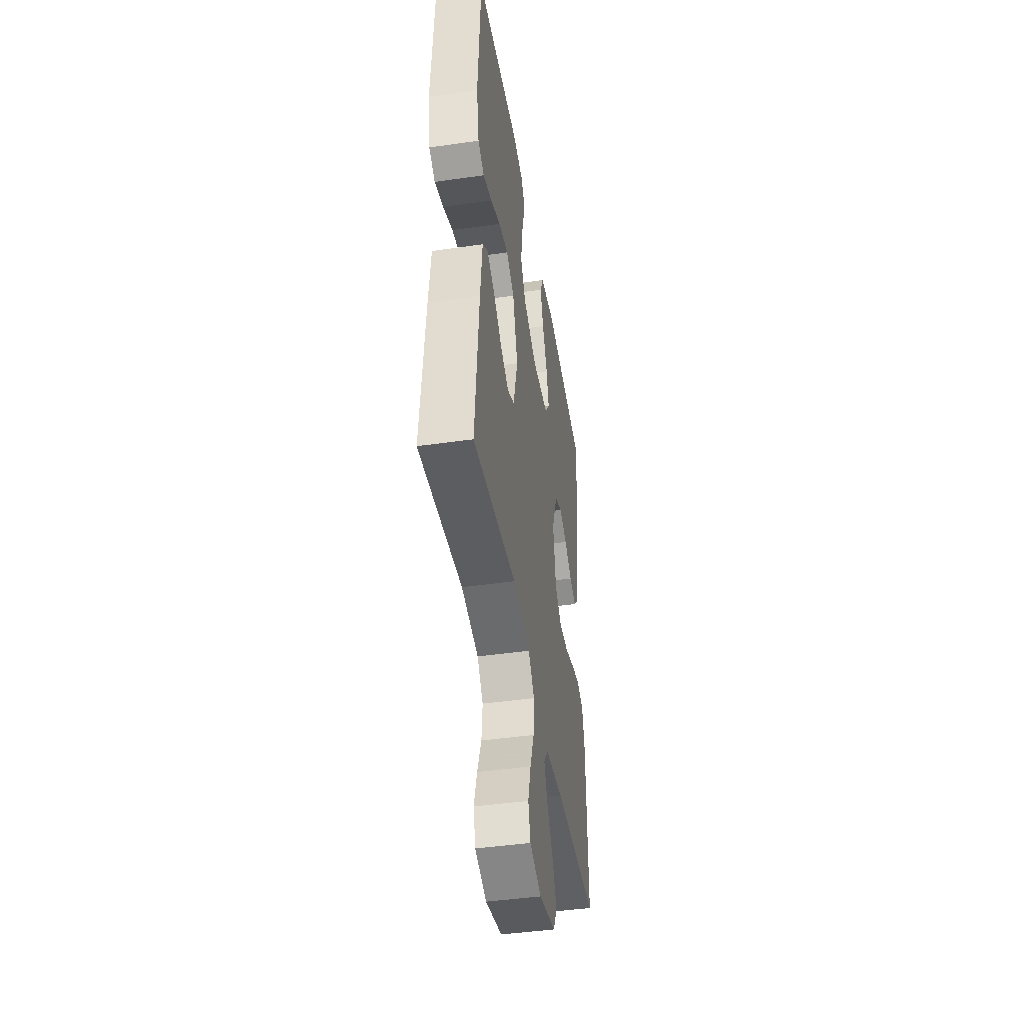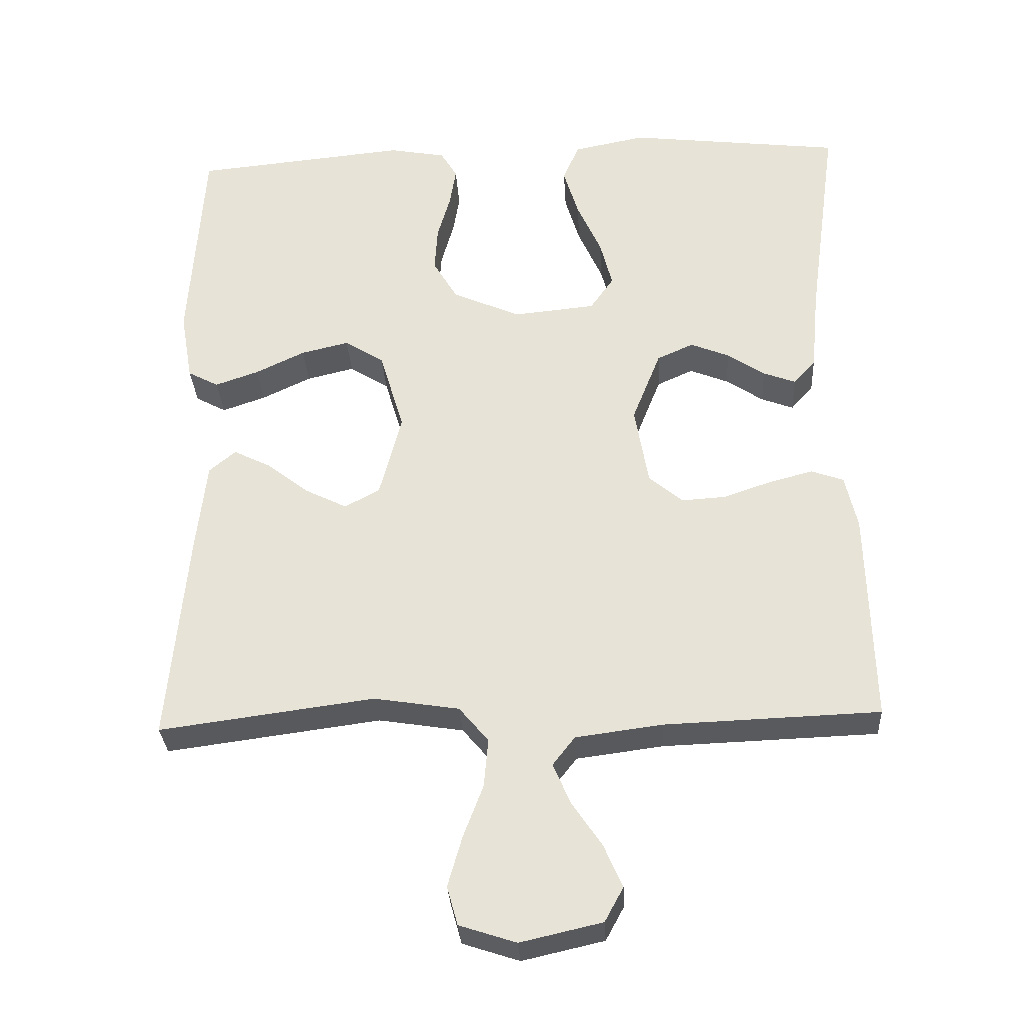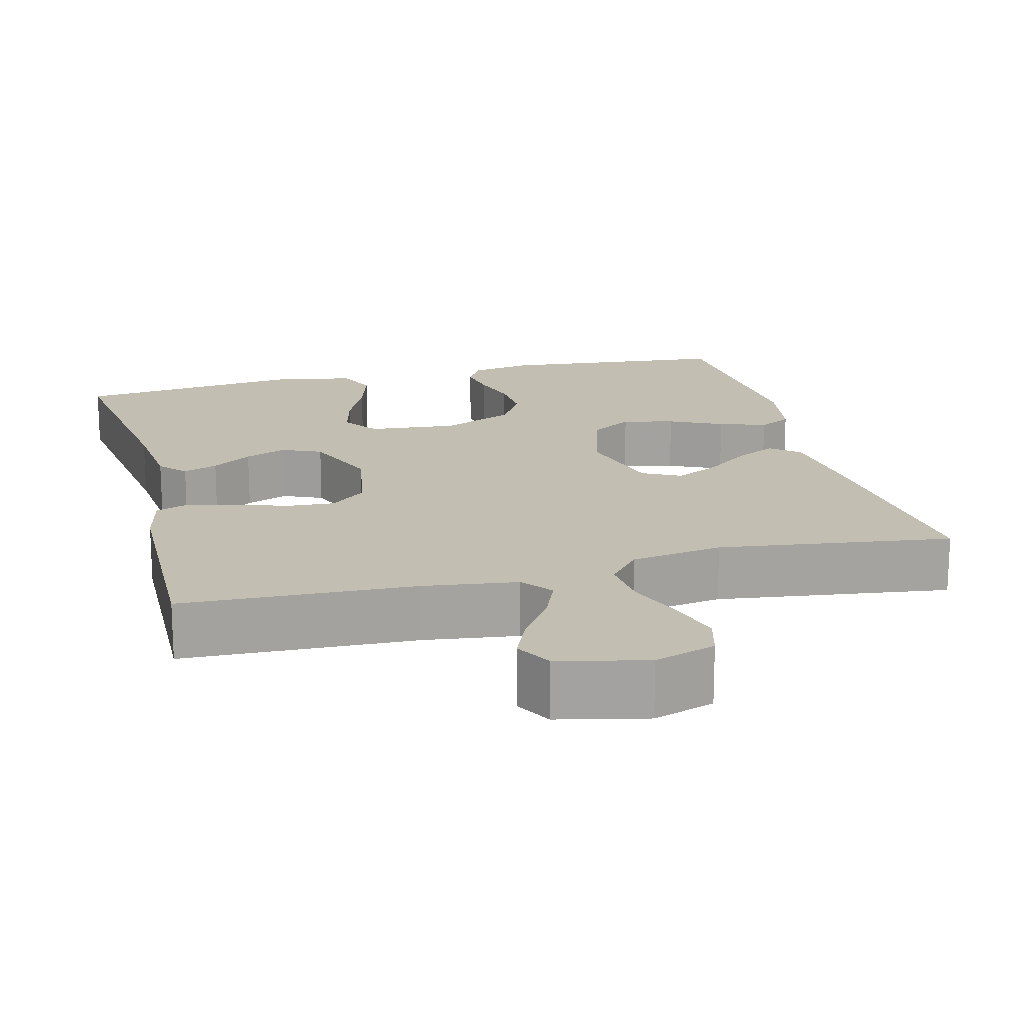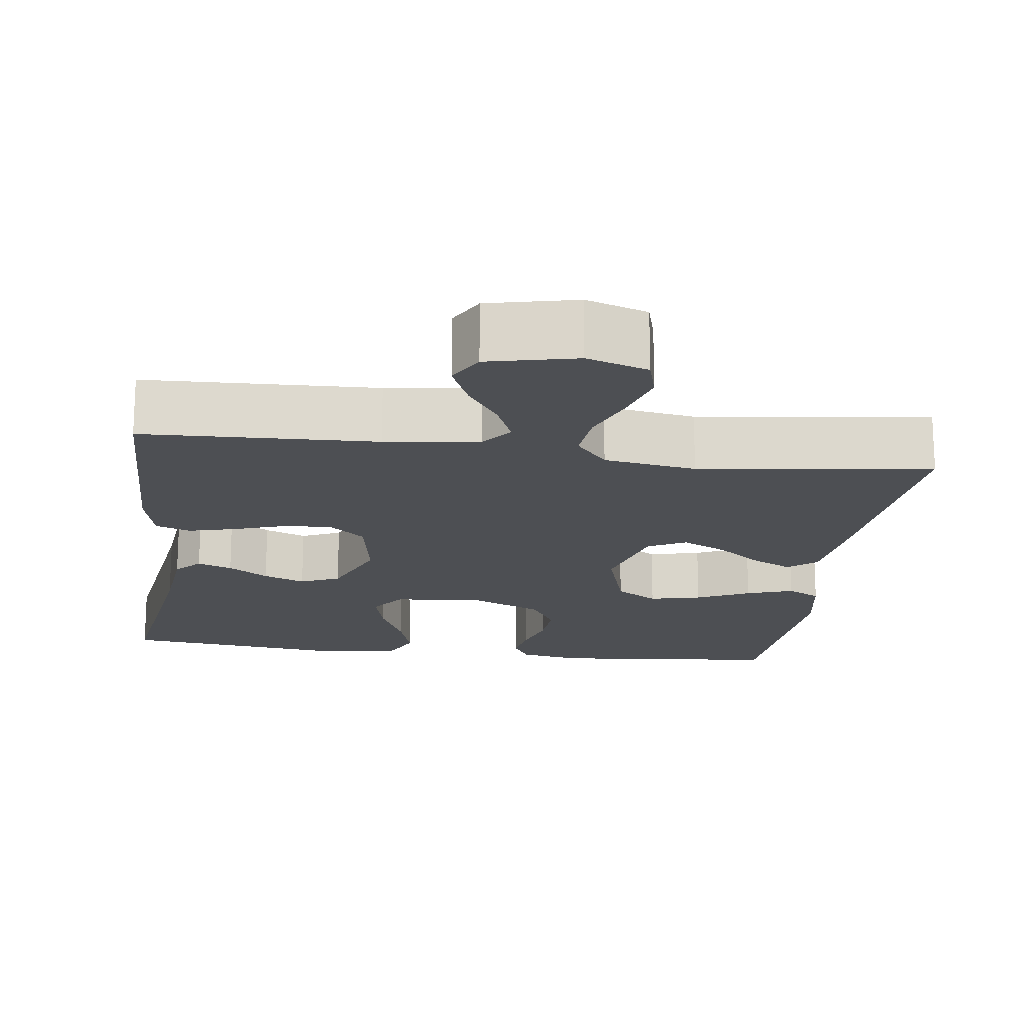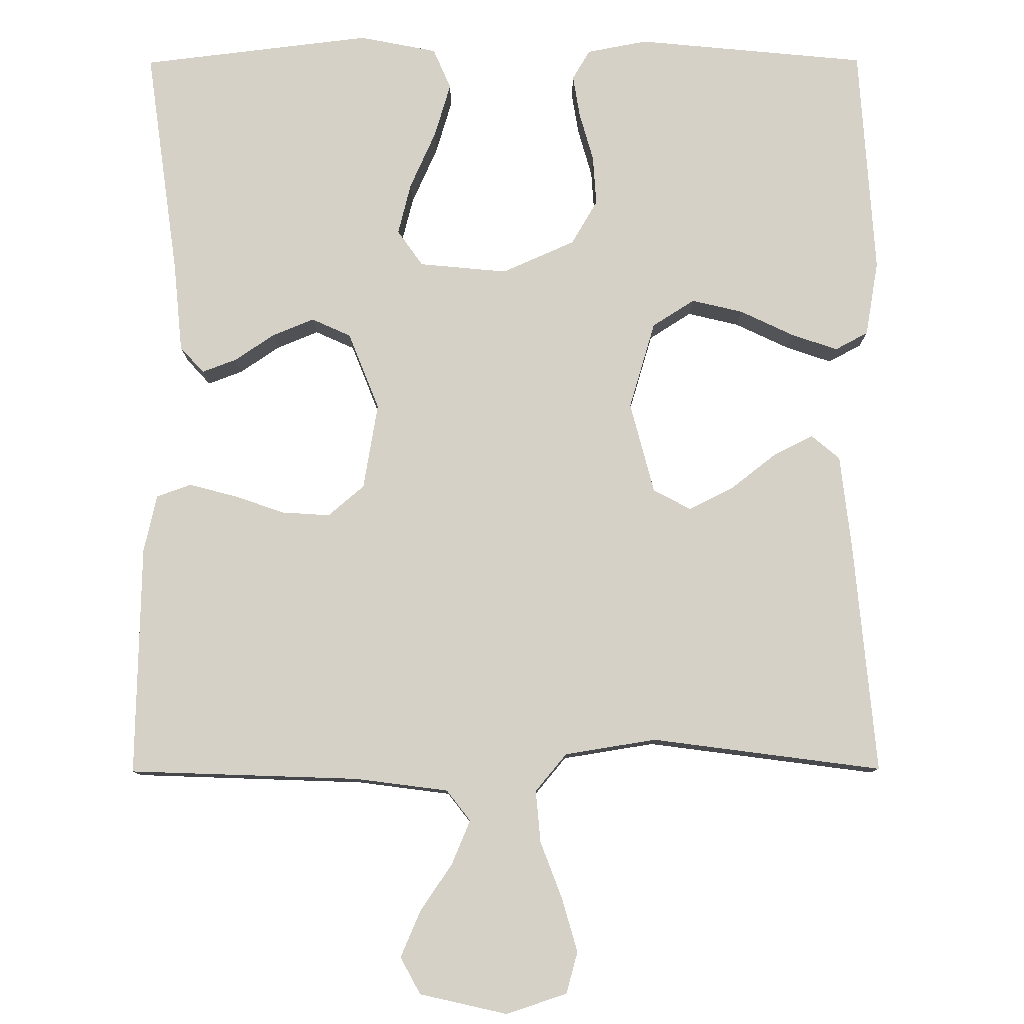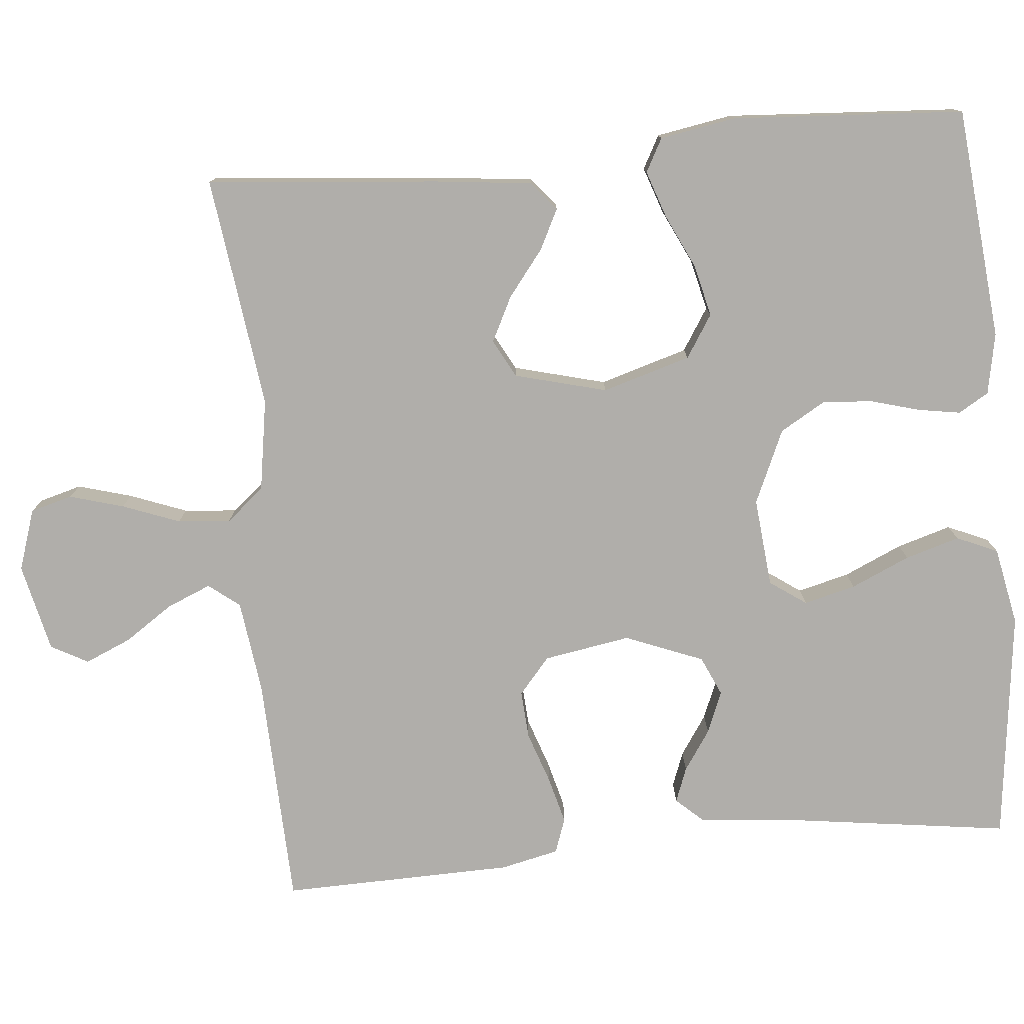
<metadata>
{"format":"obj","ext":"obj","renderer":"f3d","projection":"perspective","resolution":1024,"background":"white","views":[{"elev":-44.5,"azim":-80.5,"up":"+Z"},{"elev":-31.0,"azim":3.3,"up":"+Z"},{"elev":17.5,"azim":165.6,"up":"+Y"},{"elev":-17.6,"azim":172.4,"up":"+Y"},{"elev":79.7,"azim":179.8,"up":"+Y"},{"elev":-77.9,"azim":-84.7,"up":"+Y"}]}
</metadata>
<code>
v -0.5 0.07 -0.5
v -0.473 0.07 -0.2
v -0.459 0.07 -0.075
v -0.422 0.07 -0.044
v -0.37 0.07 -0.07
v -0.311 0.07 -0.116
v -0.253 0.07 -0.145
v -0.204 0.07 -0.119
v -0.173 0.07 0
v -0.207 0.07 0.114
v -0.262 0.07 0.149
v -0.329 0.07 0.133
v -0.398 0.07 0.1
v -0.459 0.07 0.079
v -0.502 0.07 0.102
v -0.519 0.07 0.2
v -0.5 0.07 0.5
v -0.2 0.07 0.529
v -0.121 0.07 0.514
v -0.098 0.07 0.475
v -0.107 0.07 0.42
v -0.125 0.07 0.356
v -0.129 0.07 0.292
v -0.095 0.07 0.234
v 0 0.07 0.192
v 0.115 0.07 0.203
v 0.148 0.07 0.25
v 0.131 0.07 0.317
v 0.097 0.07 0.393
v 0.076 0.07 0.463
v 0.099 0.07 0.516
v 0.2 0.07 0.536
v 0.5 0.07 0.5
v 0.459 0.07 0.2
v 0.448 0.07 0.084
v 0.417 0.07 0.05
v 0.372 0.07 0.067
v 0.32 0.07 0.102
v 0.266 0.07 0.124
v 0.215 0.07 0.101
v 0.175 0.07 0
v 0.194 0.07 -0.112
v 0.241 0.07 -0.152
v 0.303 0.07 -0.148
v 0.37 0.07 -0.125
v 0.431 0.07 -0.109
v 0.476 0.07 -0.125
v 0.493 0.07 -0.2
v 0.5 0.07 -0.5
v 0.2 0.07 -0.511
v 0.079 0.07 -0.527
v 0.048 0.07 -0.567
v 0.072 0.07 -0.624
v 0.114 0.07 -0.686
v 0.14 0.07 -0.746
v 0.114 0.07 -0.794
v 0 0.07 -0.82
v -0.079 0.07 -0.794
v -0.094 0.07 -0.74
v -0.074 0.07 -0.67
v -0.046 0.07 -0.596
v -0.04 0.07 -0.528
v -0.081 0.07 -0.479
v -0.2 0.07 -0.46
v -0.5 0 -0.5
v -0.473 0 -0.2
v -0.459 0 -0.075
v -0.422 0 -0.044
v -0.37 0 -0.07
v -0.311 0 -0.116
v -0.253 0 -0.145
v -0.204 0 -0.119
v -0.173 0 0
v -0.207 0 0.114
v -0.262 0 0.149
v -0.329 0 0.133
v -0.398 0 0.1
v -0.459 0 0.079
v -0.502 0 0.102
v -0.519 0 0.2
v -0.5 0 0.5
v -0.2 0 0.529
v -0.121 0 0.514
v -0.098 0 0.475
v -0.107 0 0.42
v -0.125 0 0.356
v -0.129 0 0.292
v -0.095 0 0.234
v 0 0 0.192
v 0.115 0 0.203
v 0.148 0 0.25
v 0.131 0 0.317
v 0.097 0 0.393
v 0.076 0 0.463
v 0.099 0 0.516
v 0.2 0 0.536
v 0.5 0 0.5
v 0.459 0 0.2
v 0.448 0 0.084
v 0.417 0 0.05
v 0.372 0 0.067
v 0.32 0 0.102
v 0.266 0 0.124
v 0.215 0 0.101
v 0.175 0 0
v 0.194 0 -0.112
v 0.241 0 -0.152
v 0.303 0 -0.148
v 0.37 0 -0.125
v 0.431 0 -0.109
v 0.476 0 -0.125
v 0.493 0 -0.2
v 0.5 0 -0.5
v 0.2 0 -0.511
v 0.079 0 -0.527
v 0.048 0 -0.567
v 0.072 0 -0.624
v 0.114 0 -0.686
v 0.14 0 -0.746
v 0.114 0 -0.794
v 0 0 -0.82
v -0.079 0 -0.794
v -0.094 0 -0.74
v -0.074 0 -0.67
v -0.046 0 -0.596
v -0.04 0 -0.528
v -0.081 0 -0.479
v -0.2 0 -0.46
f 59 60 61
f 58 59 61
f 57 58 61
f 56 57 61
f 55 56 61
f 54 55 61
f 53 54 61
f 52 53 61 62
f 51 52 62 63
f 48 49 50
f 47 48 50
f 46 47 50
f 45 46 50
f 44 45 50
f 50 51 63
f 44 50 63
f 43 44 63
f 36 37 38
f 35 36 38
f 34 35 38
f 34 38 39
f 33 34 39
f 32 33 39
f 31 32 39
f 30 31 39
f 29 30 39
f 28 29 39
f 27 28 39 40
f 20 21 22
f 19 20 22
f 18 19 22
f 17 18 22
f 16 17 22
f 15 16 22
f 14 15 22
f 13 14 22
f 12 13 22
f 11 12 22 23
f 10 11 23 24
f 4 5 6
f 3 4 6
f 2 3 6
f 1 2 6
f 64 1 6
f 64 6 7
f 64 7 8
f 63 64 8
f 43 63 8
f 42 43 8
f 41 42 8 9
f 26 27 40 41
f 41 9 10
f 26 41 10
f 25 26 10
f 10 24 25
f 125 124 123
f 125 123 122
f 125 122 121
f 125 121 120
f 125 120 119
f 125 119 118
f 125 118 117
f 126 125 117 116
f 127 126 116 115
f 114 113 112
f 114 112 111
f 114 111 110
f 114 110 109
f 114 109 108
f 127 115 114
f 127 114 108
f 127 108 107
f 102 101 100
f 102 100 99
f 102 99 98
f 103 102 98
f 103 98 97
f 103 97 96
f 103 96 95
f 103 95 94
f 103 94 93
f 103 93 92
f 104 103 92 91
f 86 85 84
f 86 84 83
f 86 83 82
f 86 82 81
f 86 81 80
f 86 80 79
f 86 79 78
f 86 78 77
f 86 77 76
f 87 86 76 75
f 88 87 75 74
f 70 69 68
f 70 68 67
f 70 67 66
f 70 66 65
f 70 65 128
f 71 70 128
f 72 71 128
f 72 128 127
f 72 127 107
f 72 107 106
f 73 72 106 105
f 105 104 91 90
f 74 73 105
f 74 105 90
f 74 90 89
f 89 88 74
f 1 65 66 2
f 2 66 67 3
f 3 67 68 4
f 4 68 69 5
f 5 69 70 6
f 6 70 71 7
f 7 71 72 8
f 8 72 73 9
f 9 73 74 10
f 10 74 75 11
f 11 75 76 12
f 12 76 77 13
f 13 77 78 14
f 14 78 79 15
f 15 79 80 16
f 16 80 81 17
f 17 81 82 18
f 18 82 83 19
f 19 83 84 20
f 20 84 85 21
f 21 85 86 22
f 22 86 87 23
f 23 87 88 24
f 24 88 89 25
f 25 89 90 26
f 26 90 91 27
f 27 91 92 28
f 28 92 93 29
f 29 93 94 30
f 30 94 95 31
f 31 95 96 32
f 32 96 97 33
f 33 97 98 34
f 34 98 99 35
f 35 99 100 36
f 36 100 101 37
f 37 101 102 38
f 38 102 103 39
f 39 103 104 40
f 40 104 105 41
f 41 105 106 42
f 42 106 107 43
f 43 107 108 44
f 44 108 109 45
f 45 109 110 46
f 46 110 111 47
f 47 111 112 48
f 48 112 113 49
f 49 113 114 50
f 50 114 115 51
f 51 115 116 52
f 52 116 117 53
f 53 117 118 54
f 54 118 119 55
f 55 119 120 56
f 56 120 121 57
f 57 121 122 58
f 58 122 123 59
f 59 123 124 60
f 60 124 125 61
f 61 125 126 62
f 62 126 127 63
f 63 127 128 64
f 64 128 65 1

</code>
